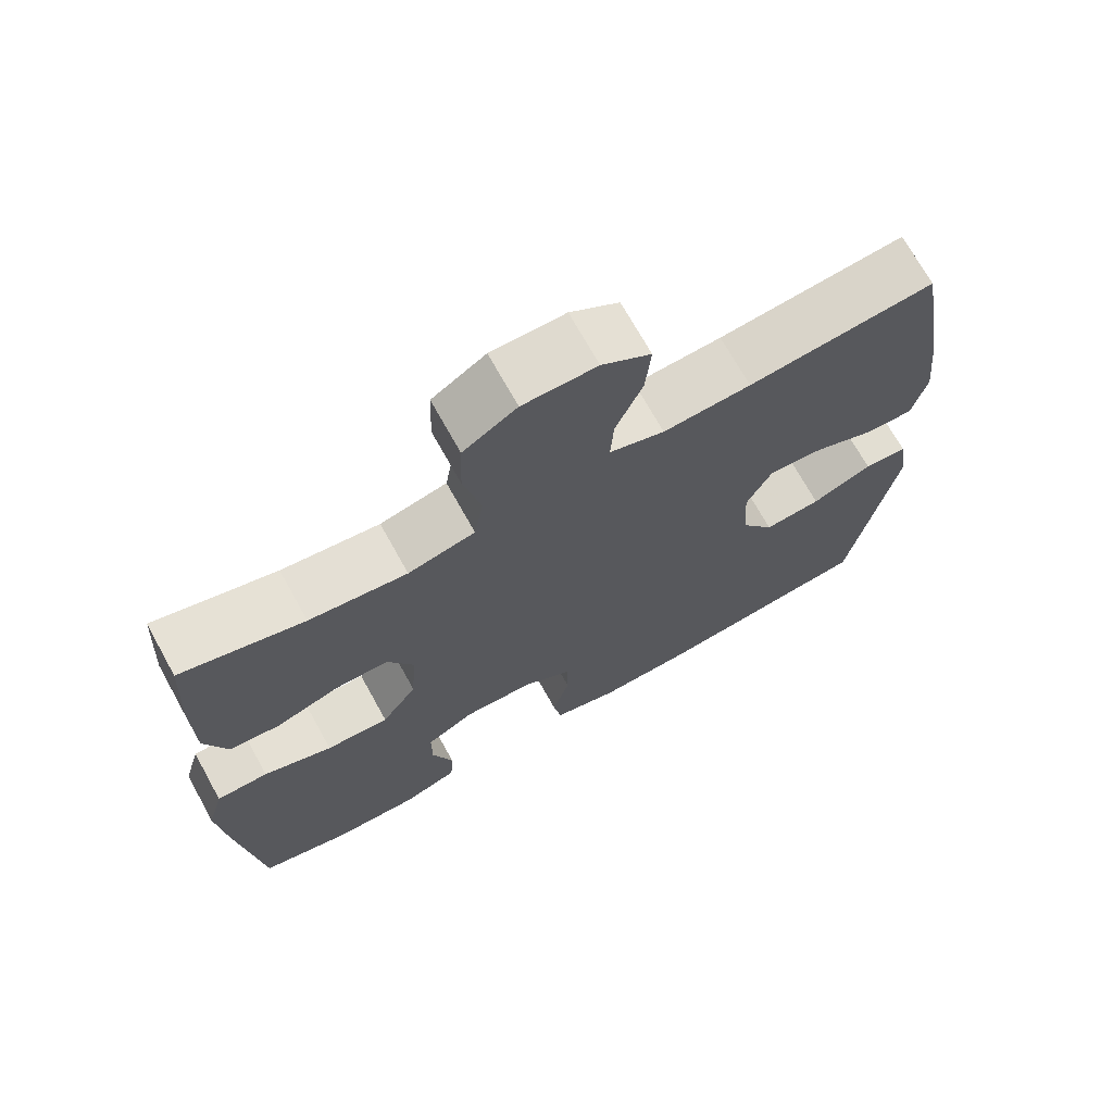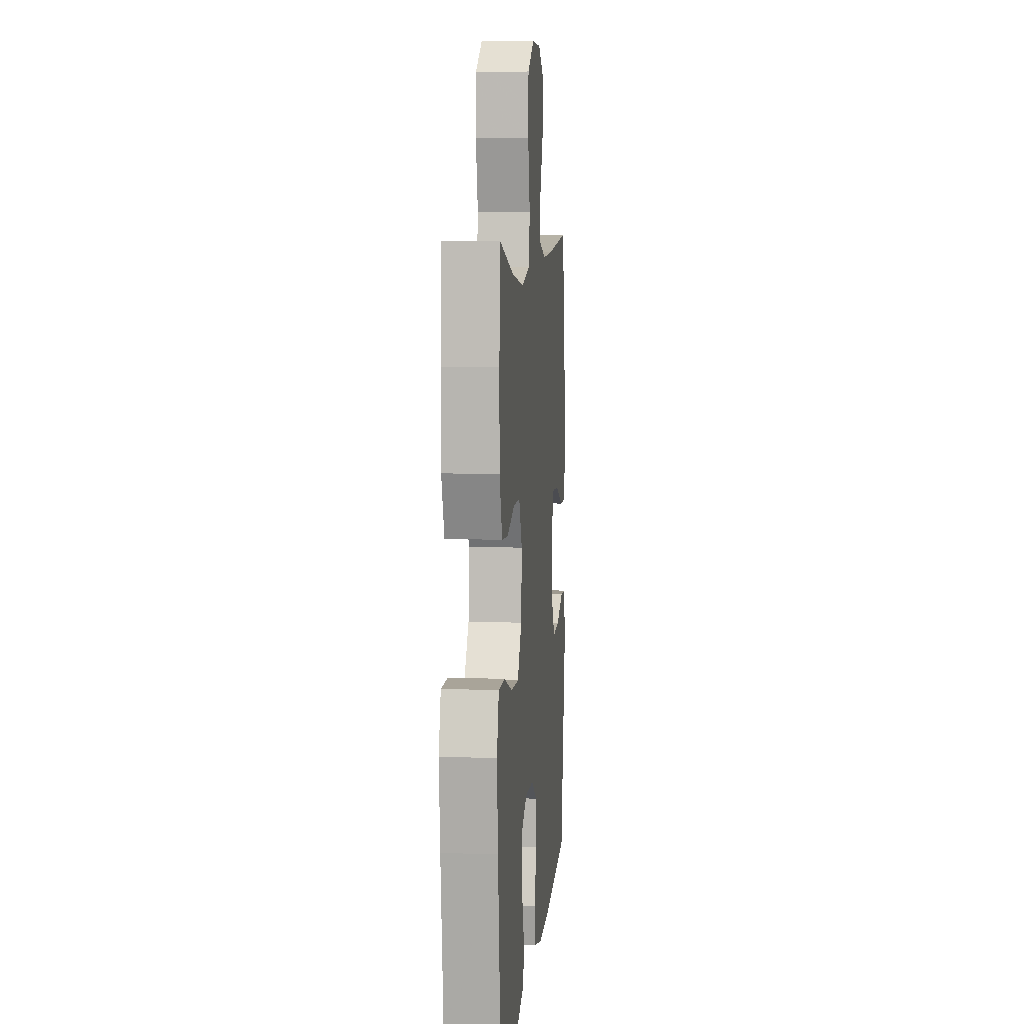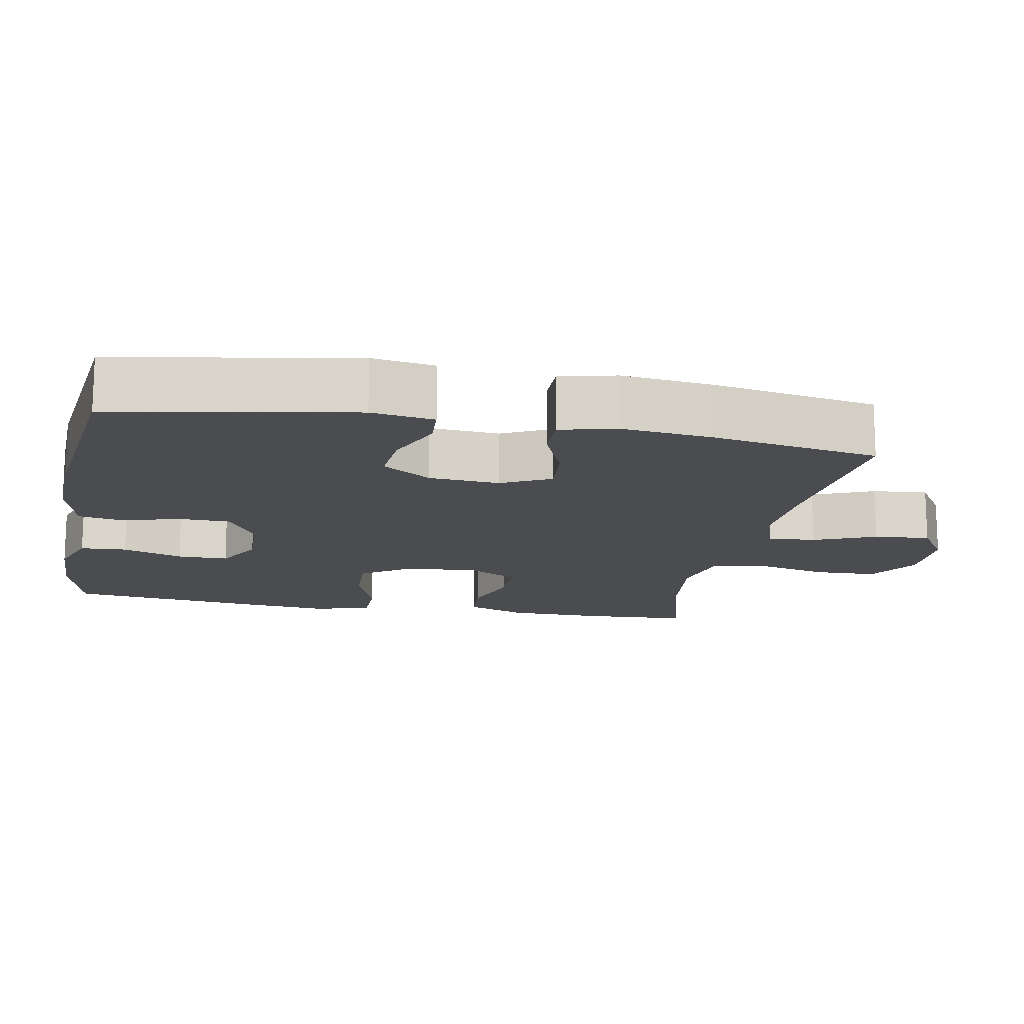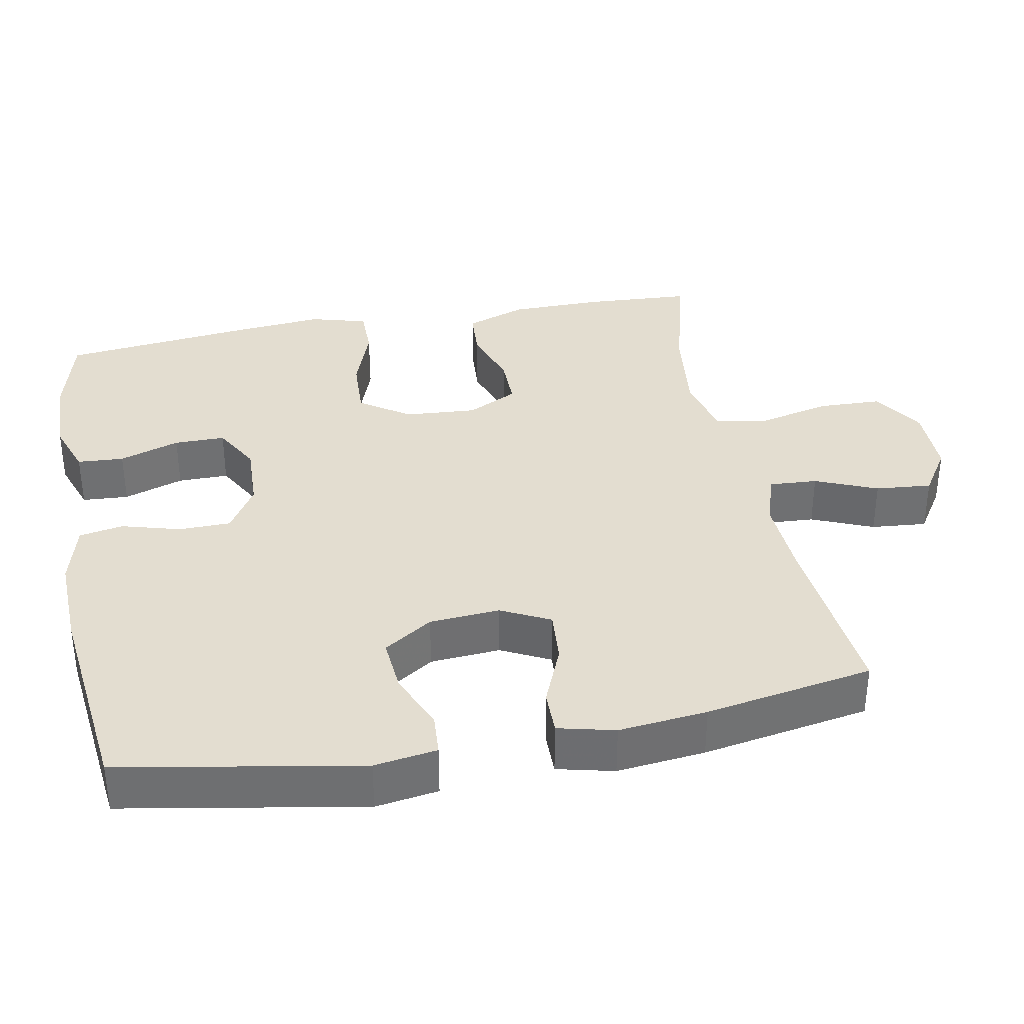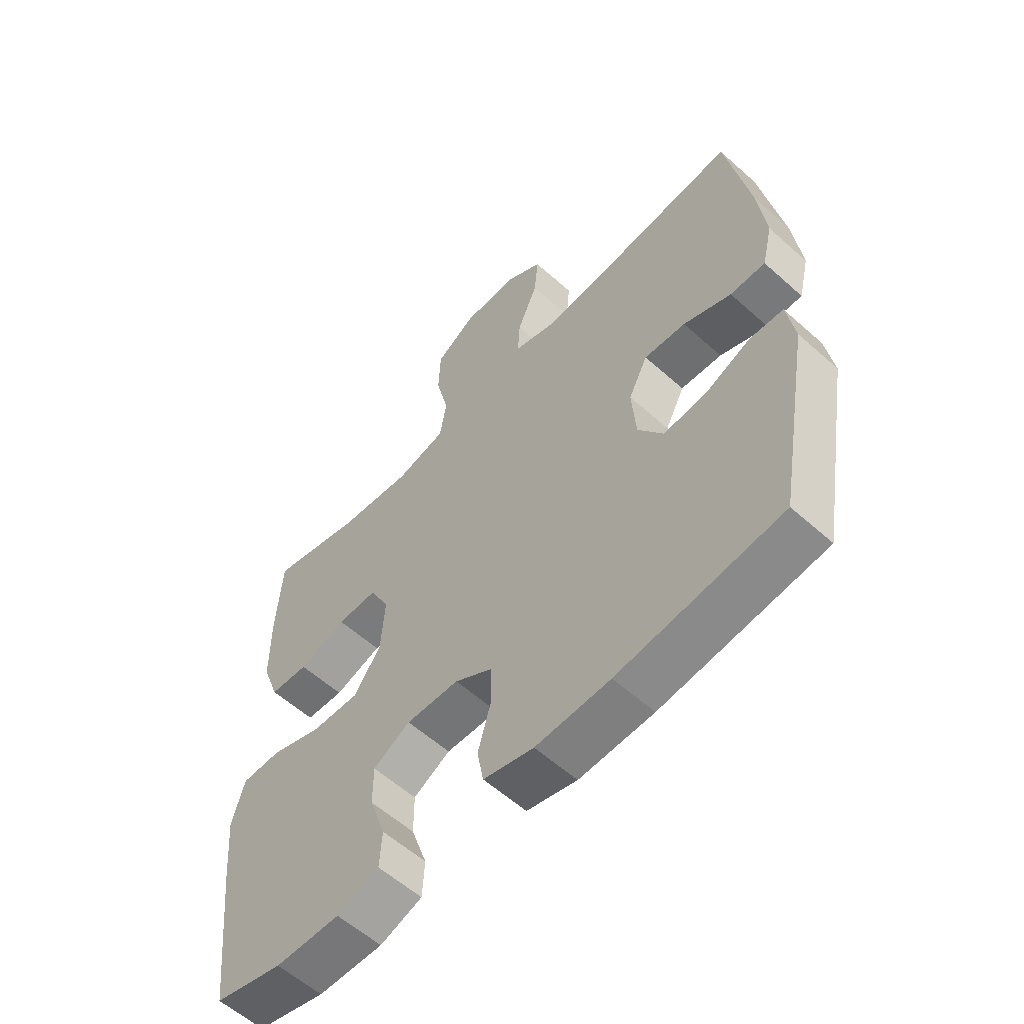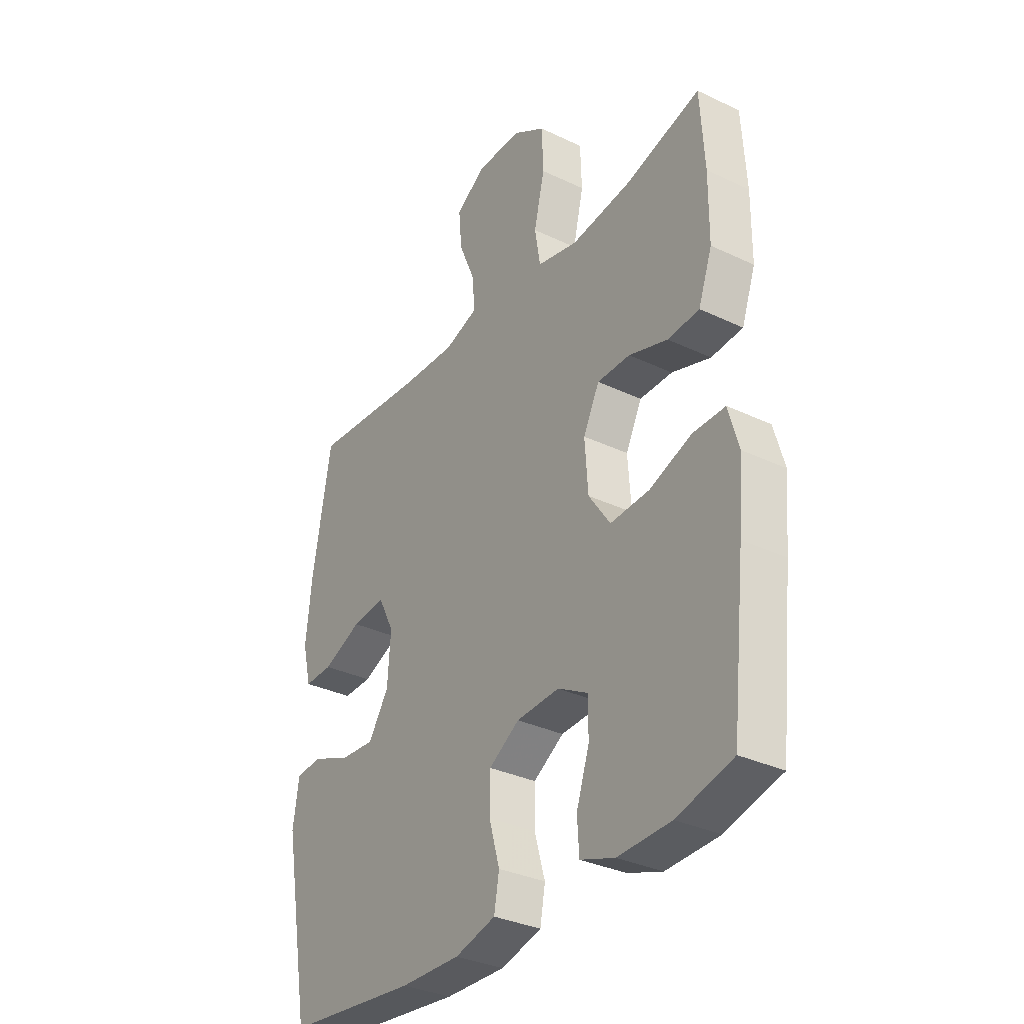
<metadata>
{"format":"obj","ext":"obj","renderer":"f3d","projection":"perspective","resolution":1024,"background":"white","views":[{"elev":70.6,"azim":151.0,"up":"+Z"},{"elev":7.2,"azim":95.5,"up":"+Z"},{"elev":-15.1,"azim":-100.9,"up":"+Y"},{"elev":35.6,"azim":-100.9,"up":"+Y"},{"elev":-58.4,"azim":-132.7,"up":"+Z"},{"elev":-33.2,"azim":56.8,"up":"+Z"}]}
</metadata>
<code>
v -0.5 0.07 0.5
v -0.251 0.07 0.476
v -0.134 0.07 0.47
v -0.061 0.07 0.494
v -0.065 0.07 0.56
v -0.101 0.07 0.645
v -0.108 0.07 0.722
v -0.043 0.07 0.764
v 0.055 0.07 0.764
v 0.126 0.07 0.719
v 0.129 0.07 0.632
v 0.106 0.07 0.534
v 0.118 0.07 0.461
v 0.207 0.07 0.44
v 0.337 0.07 0.456
v 0.5 0.07 0.5
v 0.509 0.07 0.352
v 0.508 0.07 0.225
v 0.478 0.07 0.142
v 0.41 0.07 0.137
v 0.326 0.07 0.165
v 0.255 0.07 0.165
v 0.22 0.07 0.096
v 0.227 0.07 -0.003
v 0.274 0.07 -0.071
v 0.358 0.07 -0.067
v 0.45 0.07 -0.034
v 0.519 0.07 -0.034
v 0.541 0.07 -0.112
v 0.53 0.07 -0.233
v 0.5 0.07 -0.5
v 0.38 0.07 -0.531
v 0.266 0.07 -0.534
v 0.192 0.07 -0.508
v 0.188 0.07 -0.444
v 0.216 0.07 -0.361
v 0.216 0.07 -0.291
v 0.151 0.07 -0.255
v 0.058 0.07 -0.259
v -0.008 0.07 -0.3
v -0.009 0.07 -0.372
v 0.014 0.07 -0.452
v 0.003 0.07 -0.513
v -0.085 0.07 -0.536
v -0.215 0.07 -0.532
v -0.5 0.07 -0.5
v -0.56 0.07 -0.17
v -0.547 0.07 -0.084
v -0.489 0.07 -0.08
v -0.408 0.07 -0.114
v -0.332 0.07 -0.12
v -0.288 0.07 -0.053
v -0.281 0.07 0.044
v -0.315 0.07 0.111
v -0.388 0.07 0.105
v -0.472 0.07 0.07
v -0.534 0.07 0.069
v -0.553 0.07 0.147
v -0.54 0.07 0.269
v -0.5 0 0.5
v -0.251 0 0.476
v -0.134 0 0.47
v -0.061 0 0.494
v -0.065 0 0.56
v -0.101 0 0.645
v -0.108 0 0.722
v -0.043 0 0.764
v 0.055 0 0.764
v 0.126 0 0.719
v 0.129 0 0.632
v 0.106 0 0.534
v 0.118 0 0.461
v 0.207 0 0.44
v 0.337 0 0.456
v 0.5 0 0.5
v 0.509 0 0.352
v 0.508 0 0.225
v 0.478 0 0.142
v 0.41 0 0.137
v 0.326 0 0.165
v 0.255 0 0.165
v 0.22 0 0.096
v 0.227 0 -0.003
v 0.274 0 -0.071
v 0.358 0 -0.067
v 0.45 0 -0.034
v 0.519 0 -0.034
v 0.541 0 -0.112
v 0.53 0 -0.233
v 0.5 0 -0.5
v 0.38 0 -0.531
v 0.266 0 -0.534
v 0.192 0 -0.508
v 0.188 0 -0.444
v 0.216 0 -0.361
v 0.216 0 -0.291
v 0.151 0 -0.255
v 0.058 0 -0.259
v -0.008 0 -0.3
v -0.009 0 -0.372
v 0.014 0 -0.452
v 0.003 0 -0.513
v -0.085 0 -0.536
v -0.215 0 -0.532
v -0.5 0 -0.5
v -0.56 0 -0.17
v -0.547 0 -0.084
v -0.489 0 -0.08
v -0.408 0 -0.114
v -0.332 0 -0.12
v -0.288 0 -0.053
v -0.281 0 0.044
v -0.315 0 0.111
v -0.388 0 0.105
v -0.472 0 0.07
v -0.534 0 0.069
v -0.553 0 0.147
v -0.54 0 0.269
f 59 1 2
f 58 59 2
f 57 58 2
f 56 57 2
f 55 56 2
f 54 55 2 3
f 53 54 3 4
f 52 53 4
f 48 49 50
f 47 48 50
f 46 47 50
f 45 46 50
f 44 45 50
f 43 44 50
f 42 43 50
f 41 42 50
f 40 41 50 51
f 39 40 51 52
f 34 35 36
f 33 34 36
f 32 33 36
f 31 32 36
f 30 31 36
f 29 30 36
f 28 29 36
f 27 28 36
f 26 27 36
f 25 26 36 37
f 24 25 37 38
f 19 20 21
f 18 19 21
f 17 18 21
f 16 17 21
f 15 16 21
f 14 15 21 22
f 13 14 22 23
f 10 11 12
f 9 10 12
f 8 9 12
f 7 8 12
f 6 7 12
f 5 6 12
f 4 5 12 13
f 38 39 52
f 24 38 52
f 23 24 52
f 13 23 52
f 4 13 52
f 61 60 118
f 61 118 117
f 61 117 116
f 61 116 115
f 61 115 114
f 62 61 114 113
f 63 62 113 112
f 63 112 111
f 109 108 107
f 109 107 106
f 109 106 105
f 109 105 104
f 109 104 103
f 109 103 102
f 109 102 101
f 109 101 100
f 110 109 100 99
f 111 110 99 98
f 95 94 93
f 95 93 92
f 95 92 91
f 95 91 90
f 95 90 89
f 95 89 88
f 95 88 87
f 95 87 86
f 95 86 85
f 96 95 85 84
f 97 96 84 83
f 80 79 78
f 80 78 77
f 80 77 76
f 80 76 75
f 80 75 74
f 81 80 74 73
f 82 81 73 72
f 71 70 69
f 71 69 68
f 71 68 67
f 71 67 66
f 71 66 65
f 71 65 64
f 72 71 64 63
f 111 98 97
f 111 97 83
f 111 83 82
f 111 82 72
f 111 72 63
f 1 60 61 2
f 2 61 62 3
f 3 62 63 4
f 4 63 64 5
f 5 64 65 6
f 6 65 66 7
f 7 66 67 8
f 8 67 68 9
f 9 68 69 10
f 10 69 70 11
f 11 70 71 12
f 12 71 72 13
f 13 72 73 14
f 14 73 74 15
f 15 74 75 16
f 16 75 76 17
f 17 76 77 18
f 18 77 78 19
f 19 78 79 20
f 20 79 80 21
f 21 80 81 22
f 22 81 82 23
f 23 82 83 24
f 24 83 84 25
f 25 84 85 26
f 26 85 86 27
f 27 86 87 28
f 28 87 88 29
f 29 88 89 30
f 30 89 90 31
f 31 90 91 32
f 32 91 92 33
f 33 92 93 34
f 34 93 94 35
f 35 94 95 36
f 36 95 96 37
f 37 96 97 38
f 38 97 98 39
f 39 98 99 40
f 40 99 100 41
f 41 100 101 42
f 42 101 102 43
f 43 102 103 44
f 44 103 104 45
f 45 104 105 46
f 46 105 106 47
f 47 106 107 48
f 48 107 108 49
f 49 108 109 50
f 50 109 110 51
f 51 110 111 52
f 52 111 112 53
f 53 112 113 54
f 54 113 114 55
f 55 114 115 56
f 56 115 116 57
f 57 116 117 58
f 58 117 118 59
f 59 118 60 1

</code>
